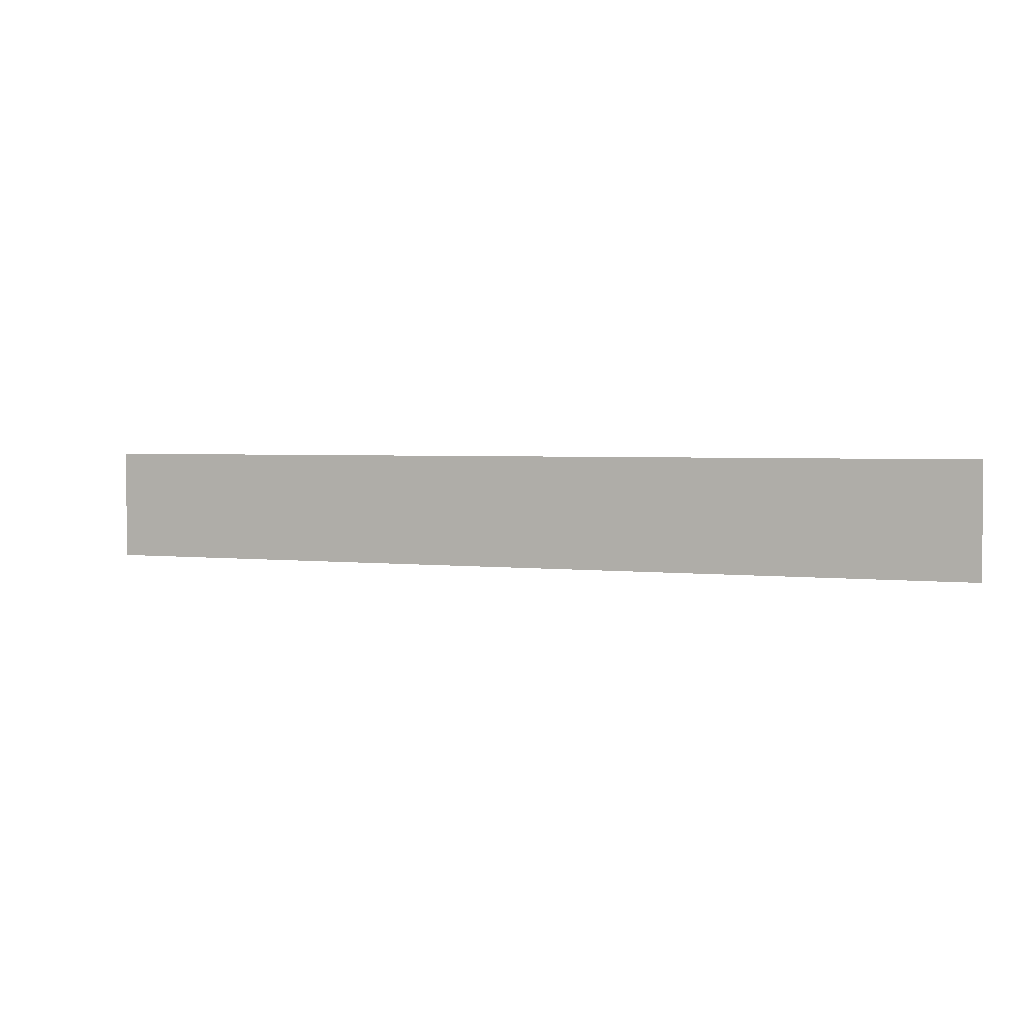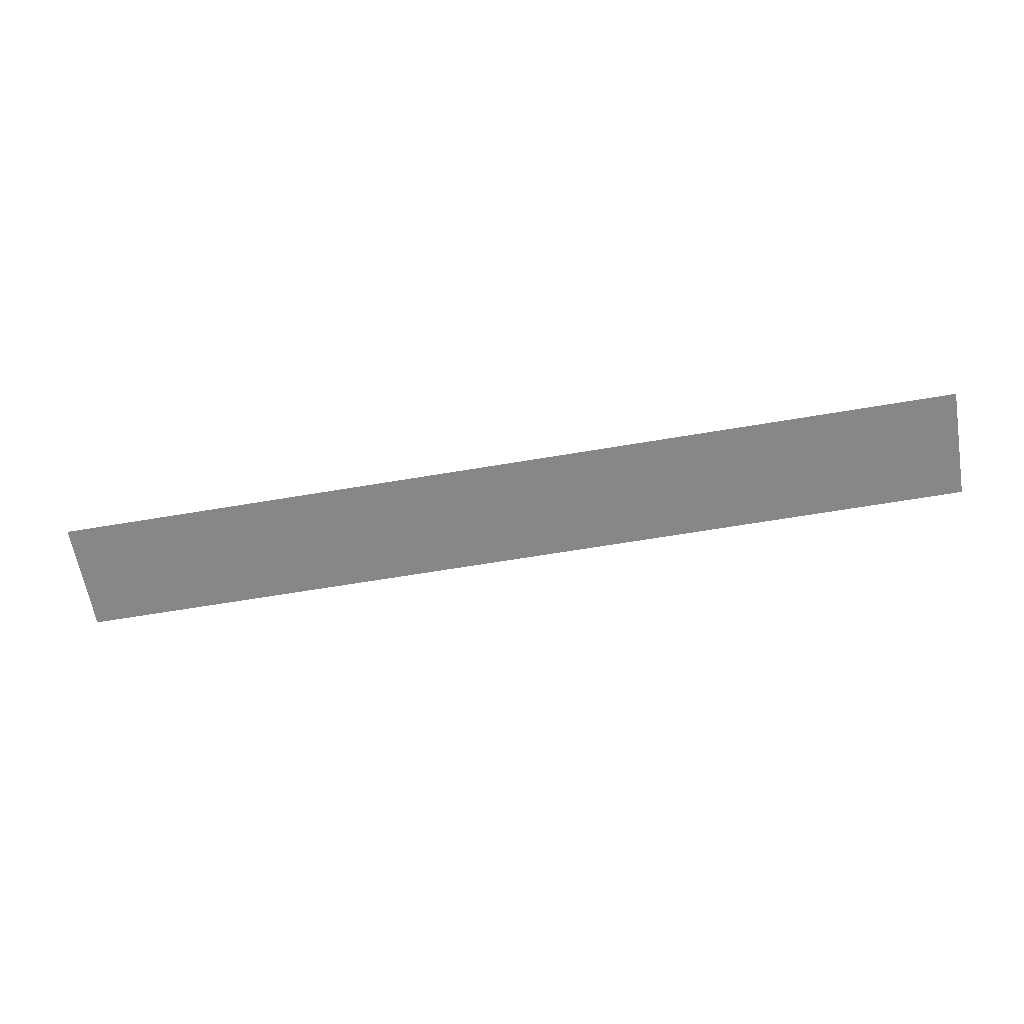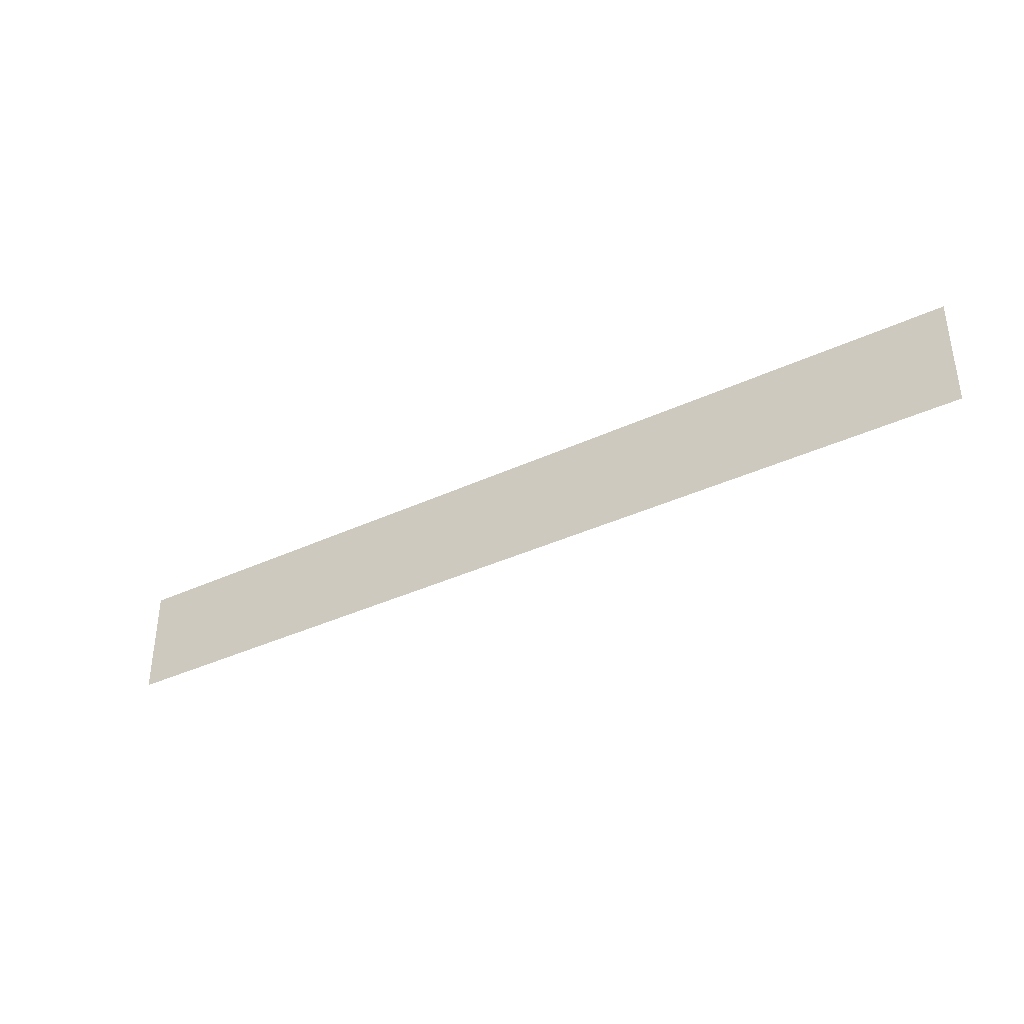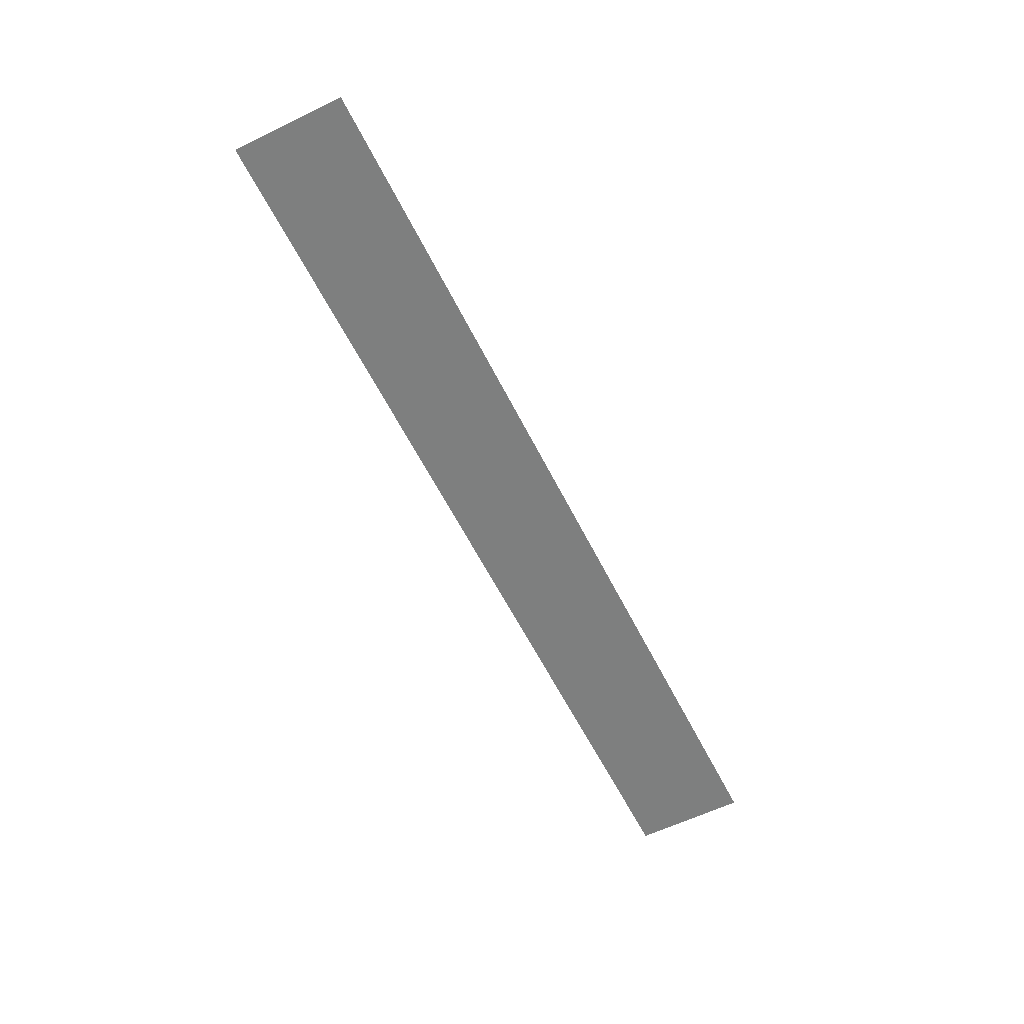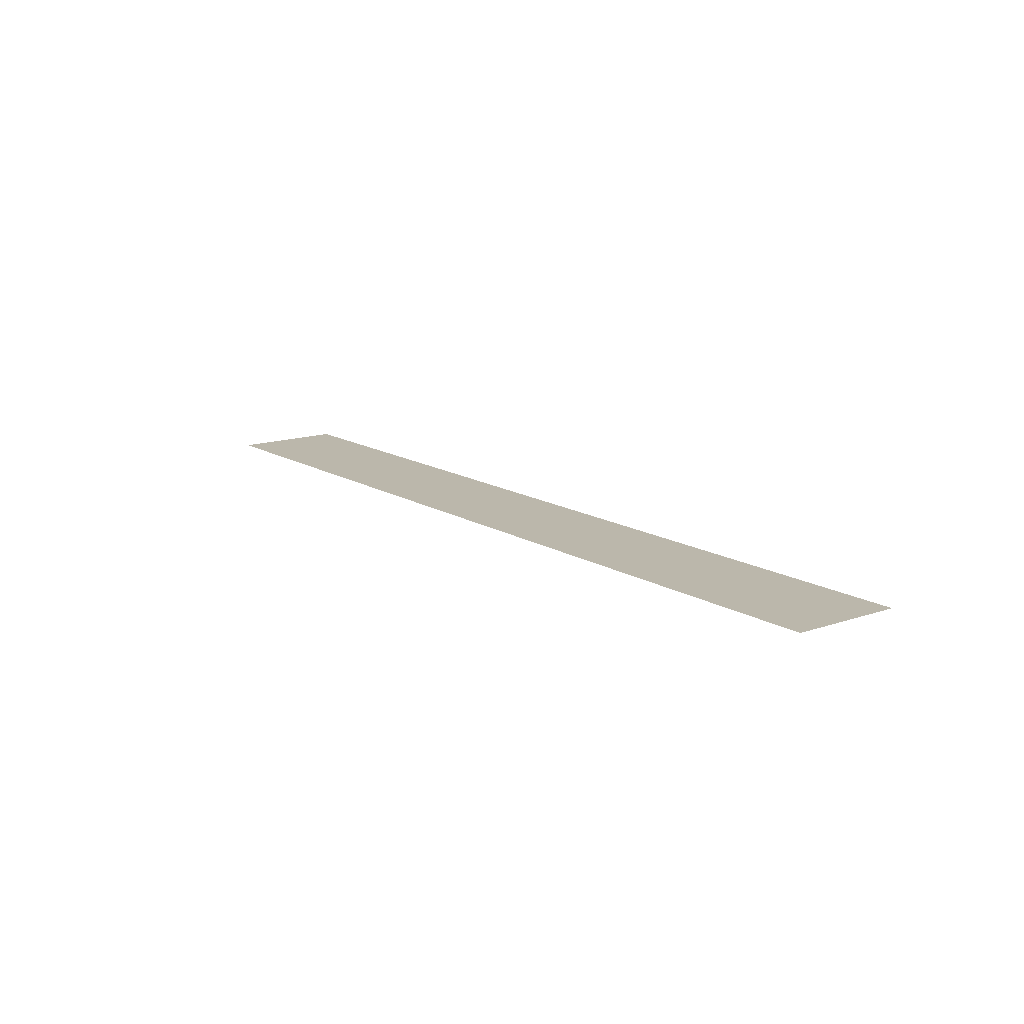
<metadata>
{"format":"obj","ext":"obj","renderer":"f3d","projection":"perspective","resolution":1024,"background":"white","views":[{"elev":2.7,"azim":-157.2,"up":"+Y"},{"elev":-62.5,"azim":9.8,"up":"+Z"},{"elev":-37.5,"azim":30.9,"up":"+Y"},{"elev":-59.6,"azim":116.5,"up":"+Z"},{"elev":14.2,"azim":-127.2,"up":"+Z"}]}
</metadata>
<code>
o mesh1/mesh1-geometry/material_7#mesh1-geometry
v 0.008104 0.1514 0.7731
v 0.1567 0.1514 0.7731
v 0.008104 0.1334 0.7731
v 0.1567 0.1334 0.7731
v 0.008104 0.1334 0.7731
v 0.1567 0.1514 0.7731
v 0.008104 0.1334 0.7731
v 0.1567 0.1514 0.7731
v 0.008104 0.1514 0.7731
v 0.1567 0.1514 0.7731
v 0.008104 0.1334 0.7731
v 0.1567 0.1334 0.7731
f 1 2 3
f 4 5 6
f 7 8 9
f 10 11 12

</code>
